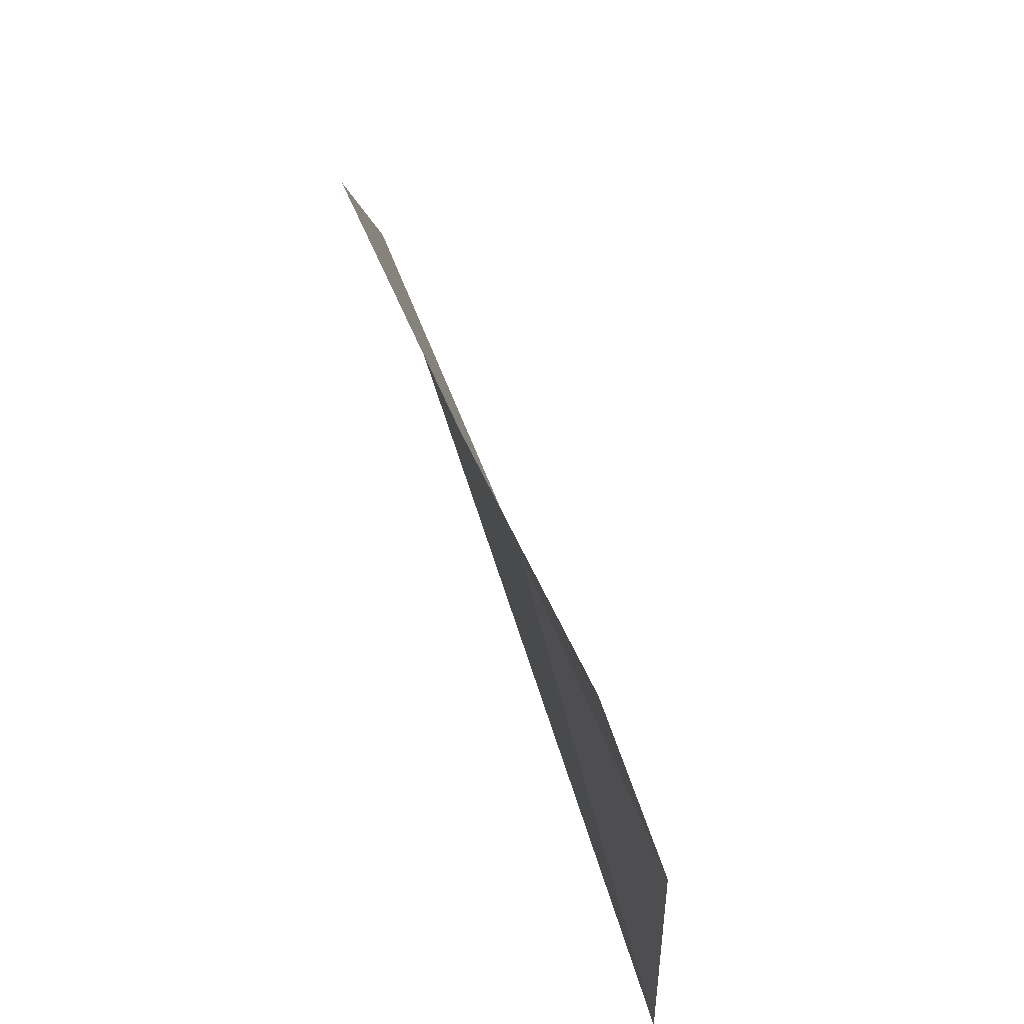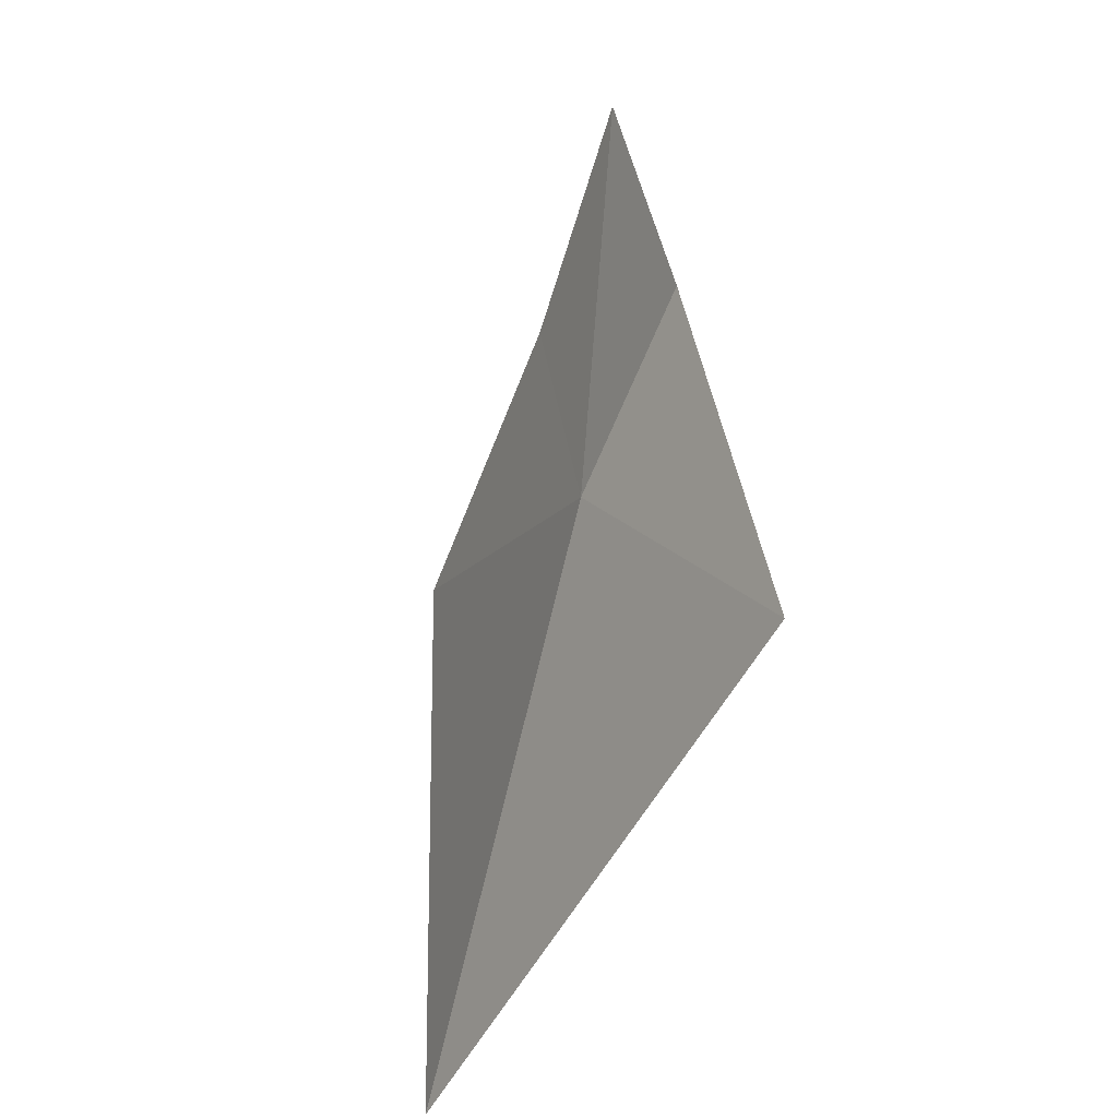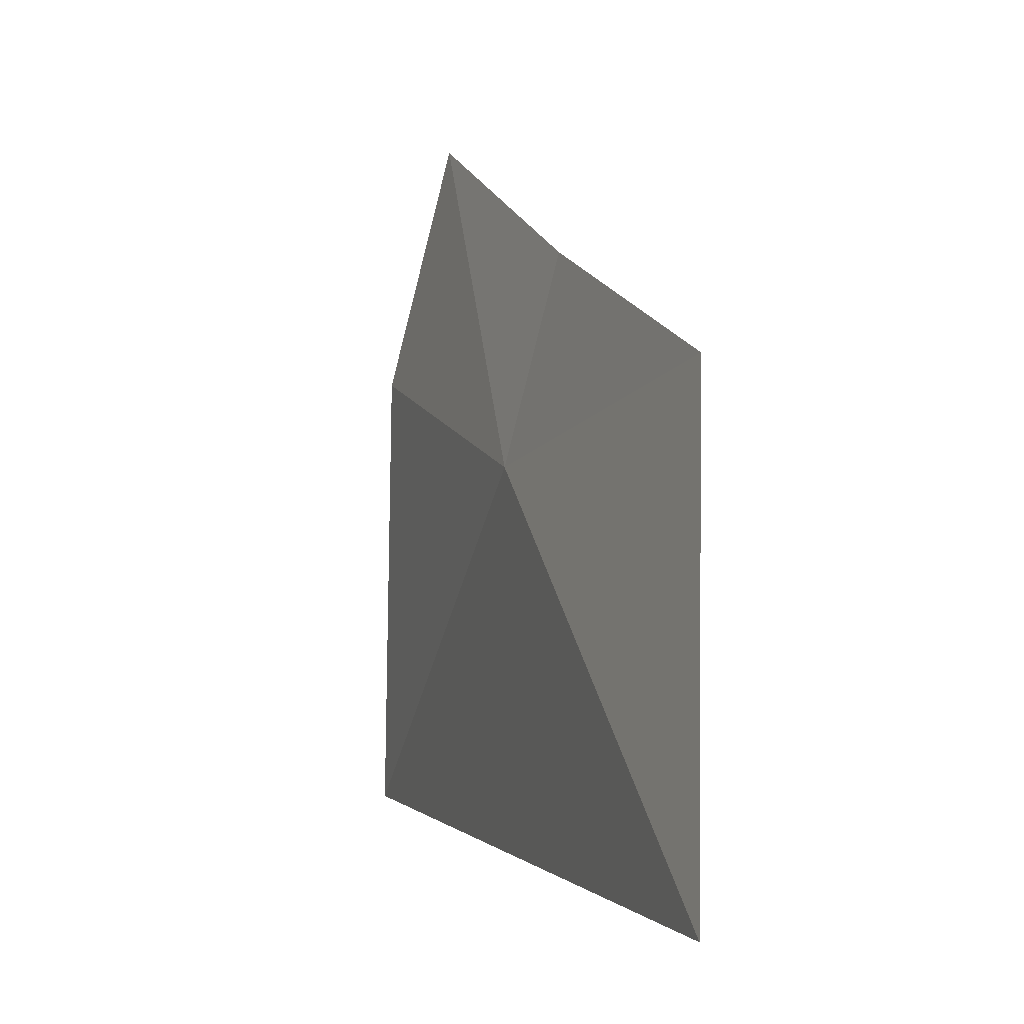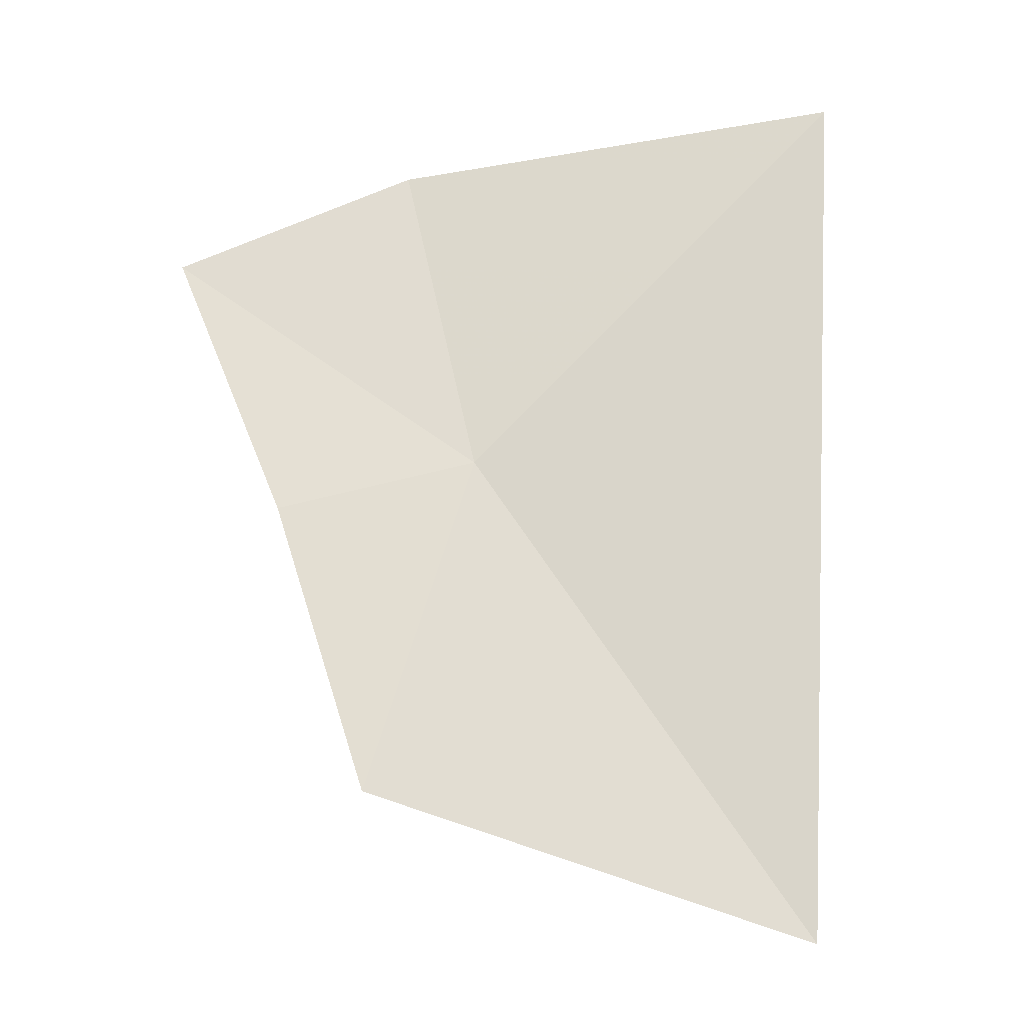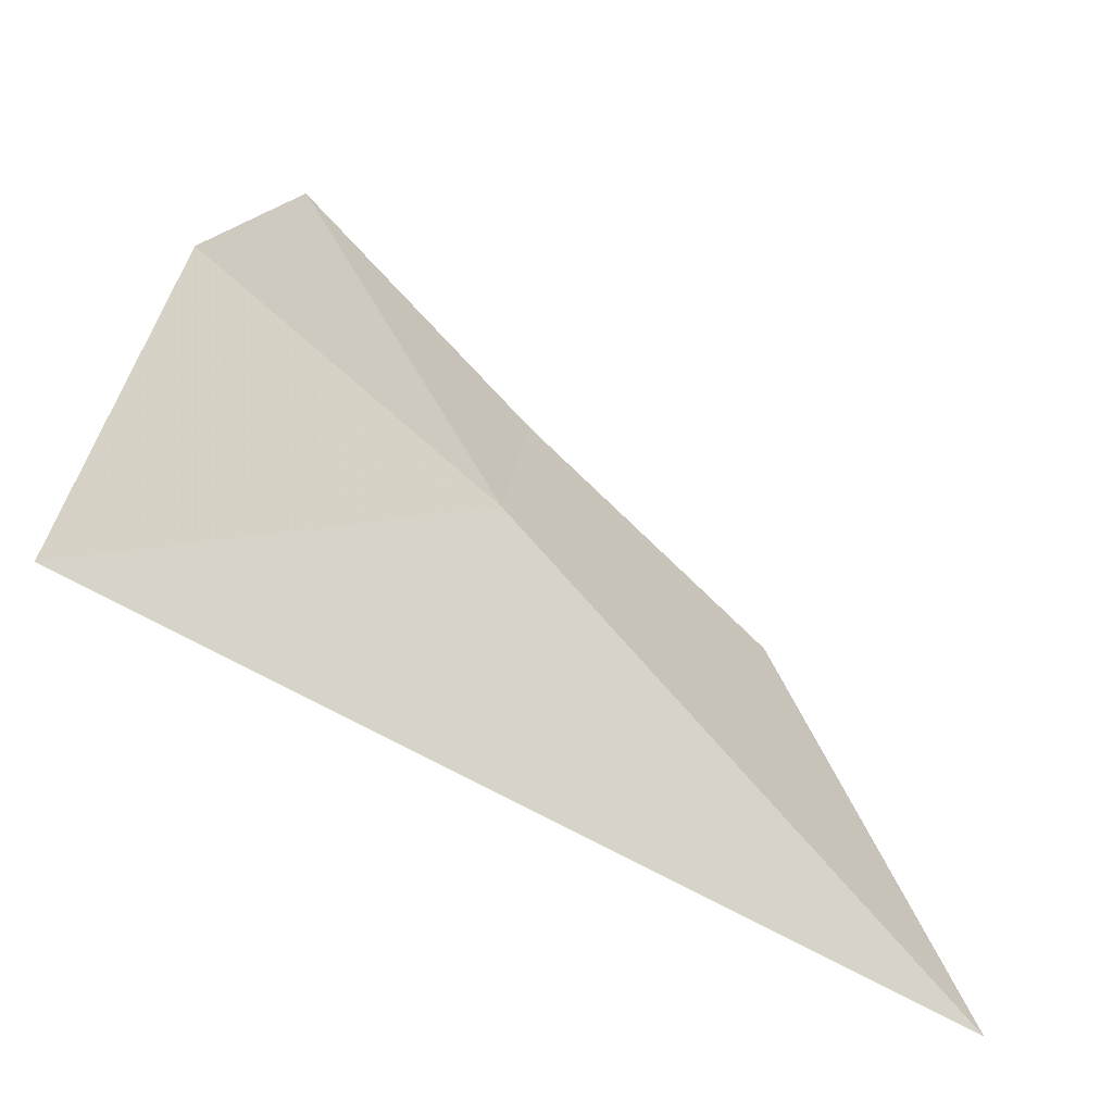
<metadata>
{"format":"obj","ext":"obj","renderer":"f3d","projection":"perspective","resolution":1024,"background":"white","views":[{"elev":70.9,"azim":136.5,"up":"+Z"},{"elev":-61.9,"azim":13.4,"up":"+Y"},{"elev":4.3,"azim":-43.4,"up":"+Z"},{"elev":-40.6,"azim":91.9,"up":"+Y"},{"elev":-51.4,"azim":-152.7,"up":"+Z"}]}
</metadata>
<code>
v -7.033 7.237 36.01
v -6.423 8.758 36.36
v -6.252 9.029 34.1
v -6.511 8.2 37.54
v -8.117 5.023 34.37
v -6.991 6.92 37
v -7.528 5.565 36.56
f 1 2 3
f 1 4 2
f 1 3 5
f 1 6 4
f 1 7 6
f 1 5 7

</code>
